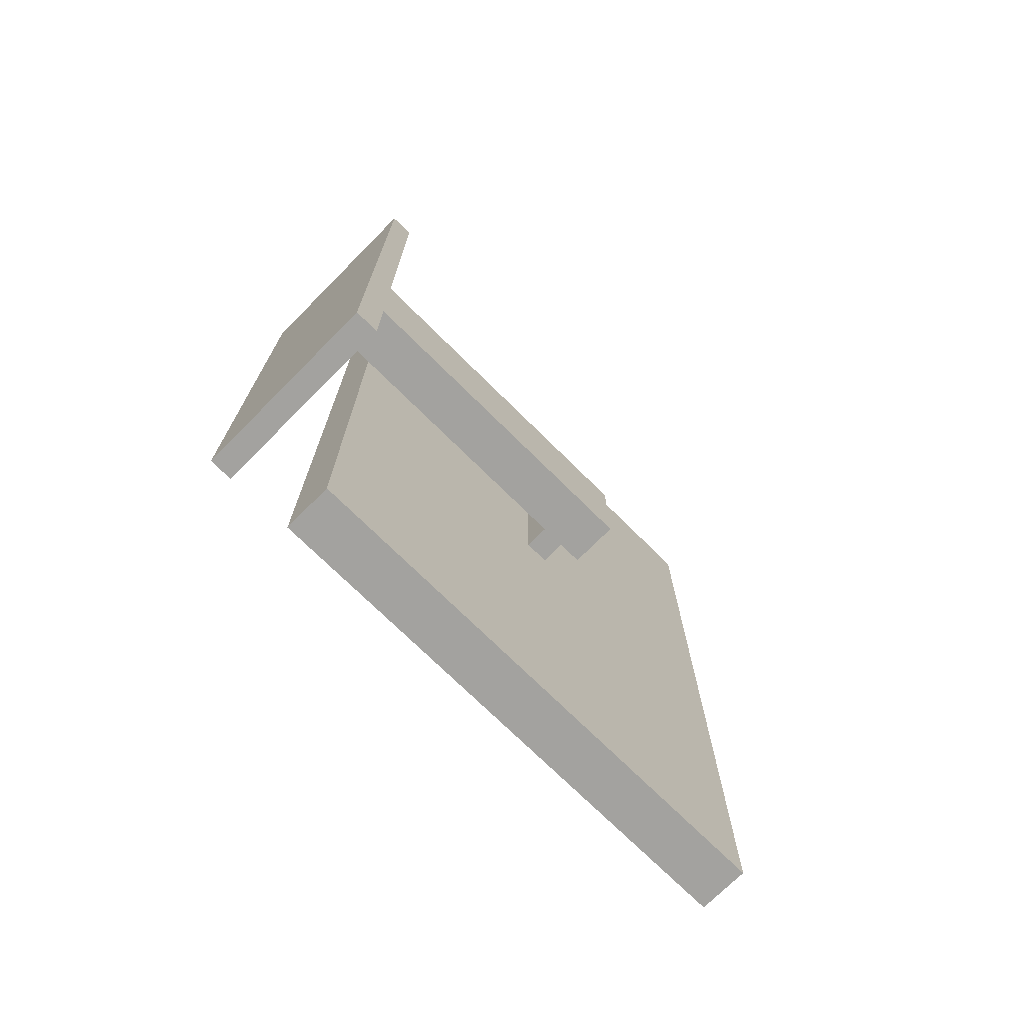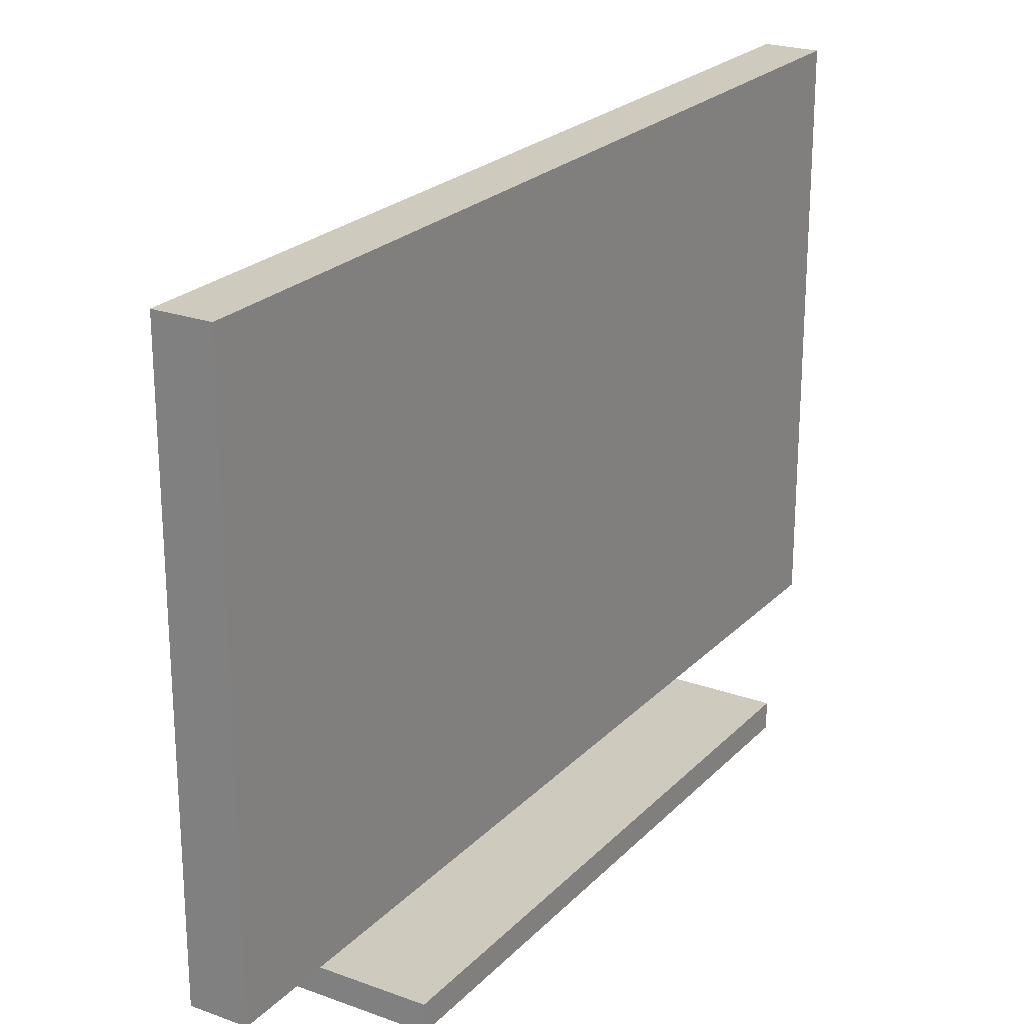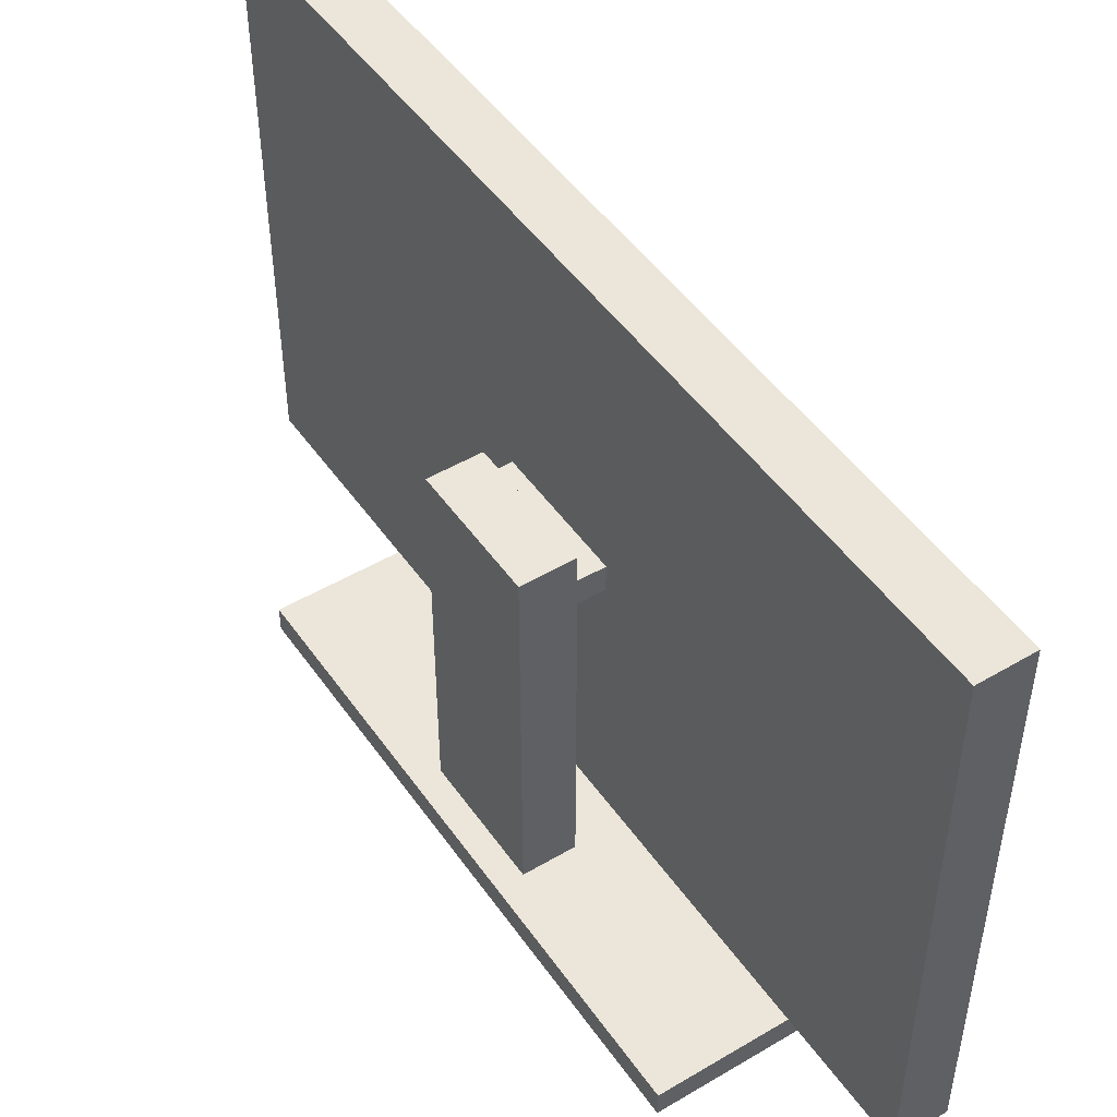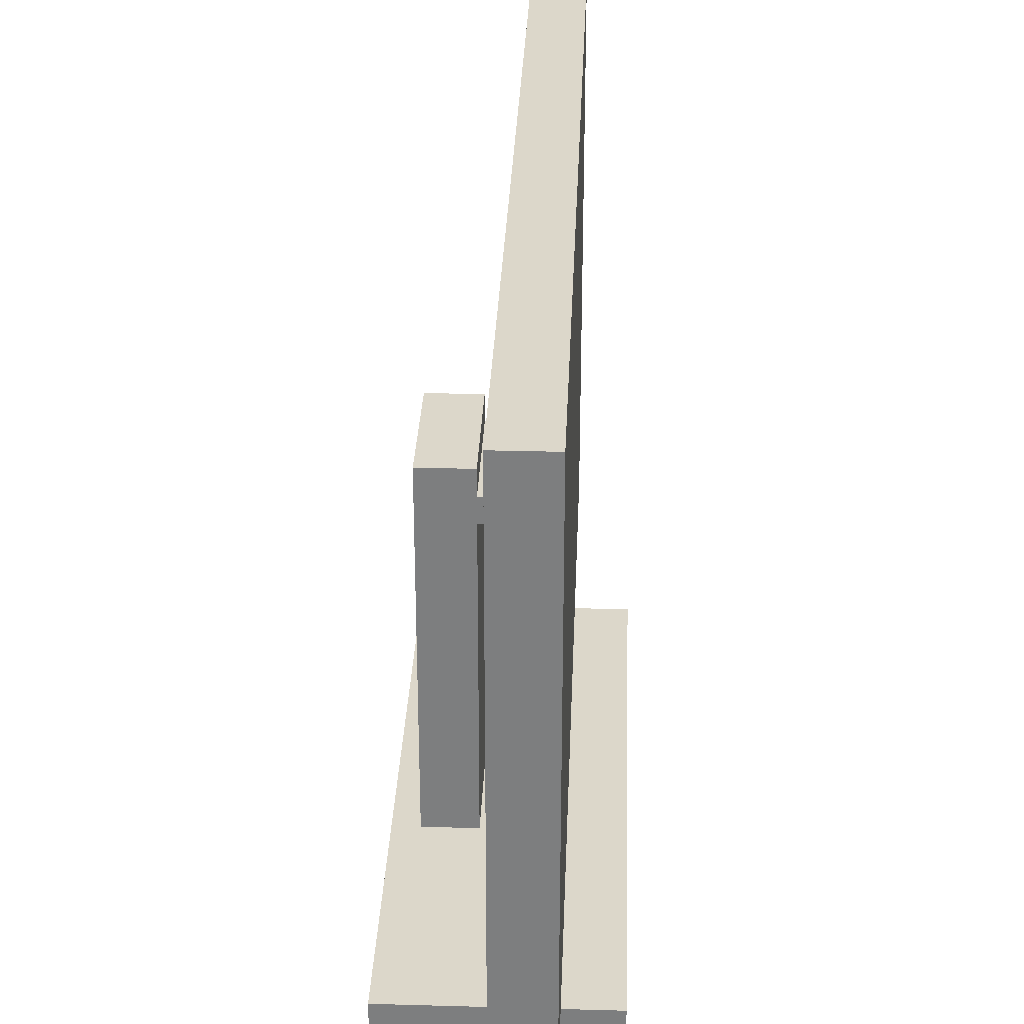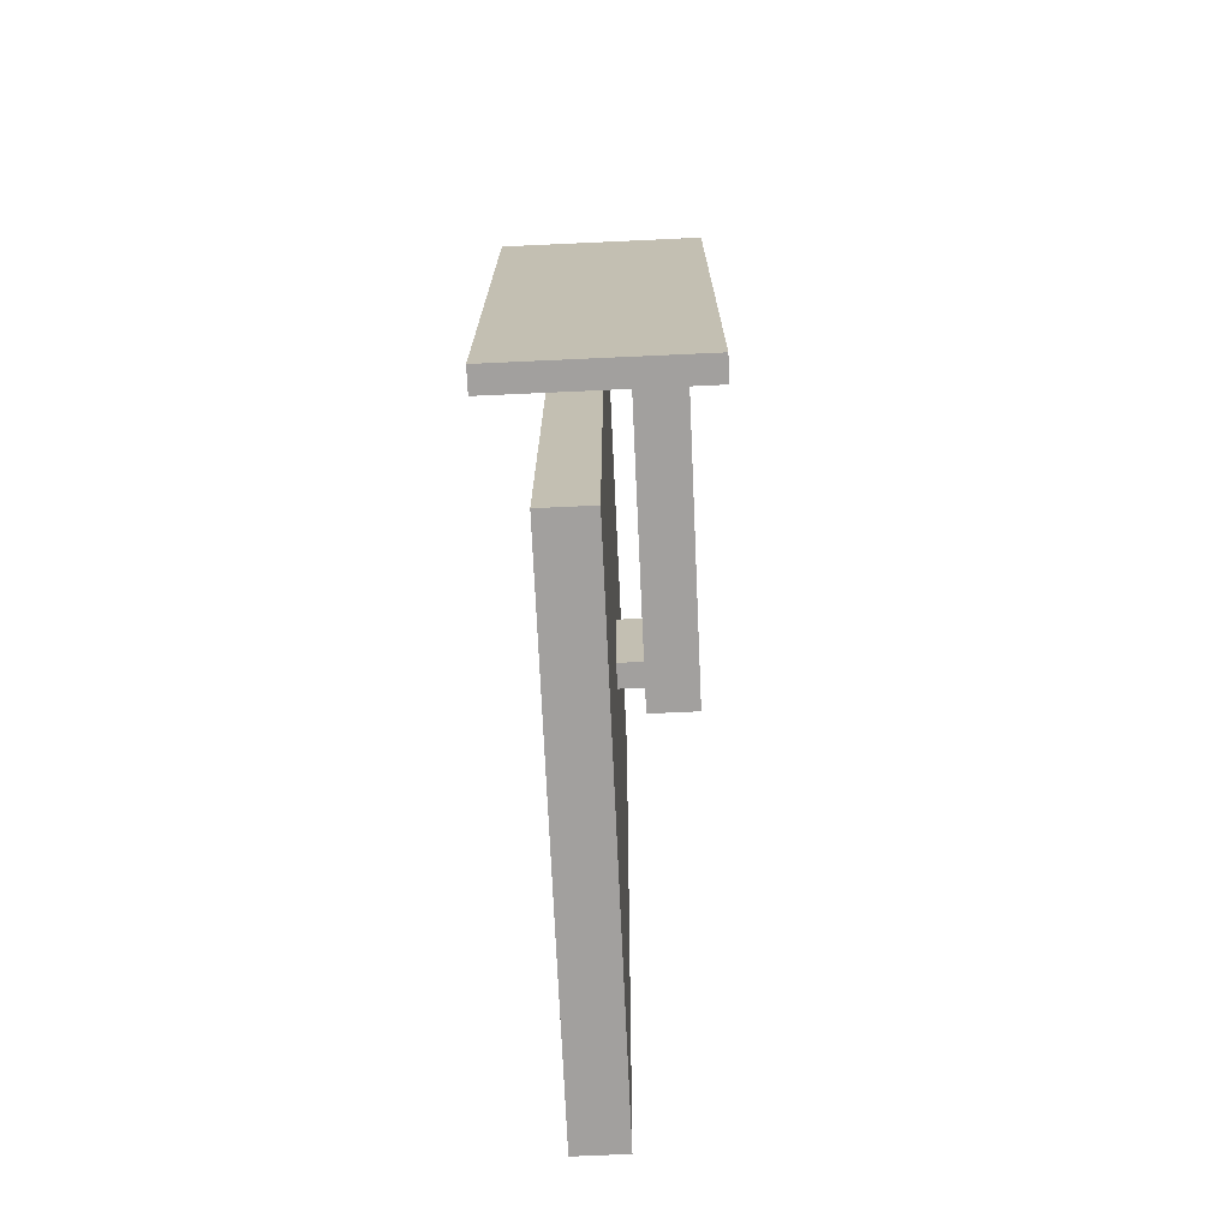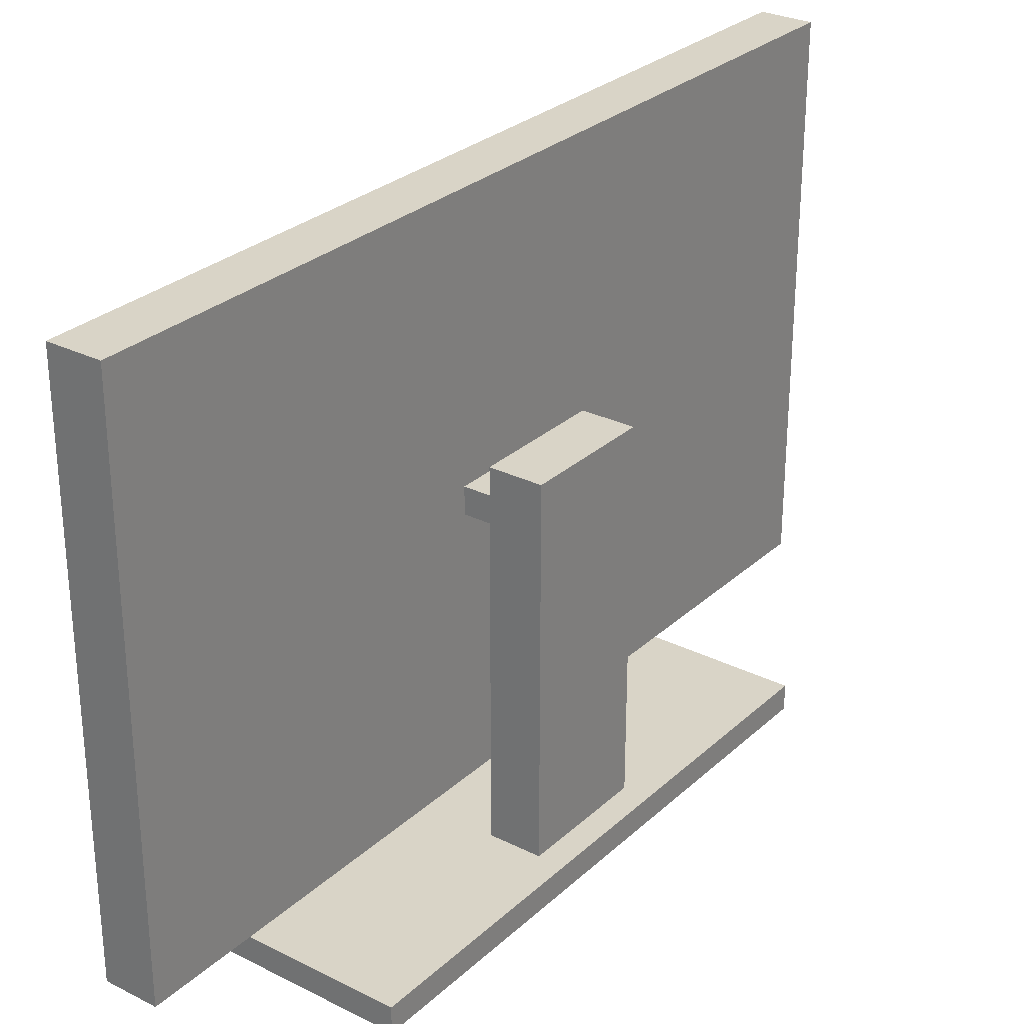
<metadata>
{"format":"obj","ext":"obj","renderer":"f3d","projection":"perspective","resolution":1024,"background":"white","views":[{"elev":-72.6,"azim":45.2,"up":"+Z"},{"elev":23.2,"azim":-148.3,"up":"+Y"},{"elev":48.4,"azim":146.6,"up":"+Y"},{"elev":30.4,"azim":-177.7,"up":"+Y"},{"elev":-71.9,"azim":2.6,"up":"+Z"},{"elev":28.5,"azim":36.9,"up":"+Y"}]}
</metadata>
<code>
g screen
v -4 0 11.5
v -4 0 -11.5
v -4 1 11.5
v -4 1 -11.5
v -2 3 17.5
v -2 3 -17.5
v -2 4 16.5
v -2 4 -16.5
v -2 23 16.5
v -2 23 -16.5
v -2 24 17.5
v -2 24 -17.5
v 1 1 2.5
v 1 1 -2.5
v 1 13 2.5
v 1 13 -2.5
v 1 14 2.5
v 1 14 -2.5
v 1 15 2.5
v 1 15 -2.5
v 0 3 17.5
v 0 3 -17.5
v 0 13 2.5
v 0 13 -2.5
v 0 14 2.5
v 0 14 -2.5
v 0 24 17.5
v 0 24 -17.5
v 3 1 2.5
v 3 1 -2.5
v 3 15 2.5
v 3 15 -2.5
v 4 0 11.5
v 4 0 -11.5
v 4 1 11.5
v 4 1 -11.5
v -2 3 17.5
v -2 24 17.5
v 0 3 17.5
v 0 24 17.5
v -4 0 11.5
v -4 1 11.5
v 4 0 11.5
v 4 1 11.5
v 0 13 2.5
v 0 14 2.5
v 1 1 2.5
v 1 13 2.5
v 1 14 2.5
v 1 15 2.5
v 3 1 2.5
v 3 15 2.5
v 0 13 -2.5
v 0 14 -2.5
v 1 1 -2.5
v 1 13 -2.5
v 1 14 -2.5
v 1 15 -2.5
v 3 1 -2.5
v 3 15 -2.5
v -4 0 -11.5
v -4 1 -11.5
v 4 0 -11.5
v 4 1 -11.5
v -2 3 -17.5
v -2 24 -17.5
v 0 3 -17.5
v 0 24 -17.5
v -4 0 11.5
v 4 0 11.5
v -4 0 -11.5
v 4 0 -11.5
v -2 3 17.5
v 0 3 17.5
v -2 3 -17.5
v 0 3 -17.5
v 0 13 2.5
v 1 13 2.5
v 0 13 -2.5
v 1 13 -2.5
v -4 1 11.5
v 4 1 11.5
v 1 1 2.5
v 3 1 2.5
v 1 1 -2.5
v 3 1 -2.5
v -4 1 -11.5
v 4 1 -11.5
v 0 14 2.5
v 1 14 2.5
v 0 14 -2.5
v 1 14 -2.5
v 1 15 2.5
v 3 15 2.5
v 1 15 -2.5
v 3 15 -2.5
v -2 24 17.5
v 0 24 17.5
v -2 24 -17.5
v 0 24 -17.5
f 3 2 1
f 4 2 3
f 7 6 5
f 8 6 7
f 9 7 5
f 9 8 7
f 10 6 8
f 10 8 9
f 11 9 5
f 11 10 9
f 12 6 10
f 12 10 11
f 15 14 13
f 16 14 15
f 19 18 17
f 20 18 19
f 21 22 23
f 23 22 24
f 21 23 25
f 24 22 26
f 21 25 27
f 25 26 27
f 26 22 28
f 27 26 28
f 29 30 31
f 31 30 32
f 33 34 35
f 35 34 36
f 39 38 37
f 40 38 39
f 43 42 41
f 44 42 43
f 48 46 45
f 49 46 48
f 51 48 47
f 51 50 49
f 51 49 48
f 52 50 51
f 53 54 56
f 56 54 57
f 55 56 59
f 57 58 59
f 56 57 59
f 59 58 60
f 61 62 63
f 63 62 64
f 65 66 67
f 67 66 68
f 71 70 69
f 72 70 71
f 75 74 73
f 76 74 75
f 79 78 77
f 80 78 79
f 81 82 83
f 83 82 84
f 81 83 85
f 84 82 86
f 81 85 87
f 85 86 87
f 86 82 88
f 87 86 88
f 89 90 91
f 91 90 92
f 93 94 95
f 95 94 96
f 97 98 99
f 99 98 100

</code>
